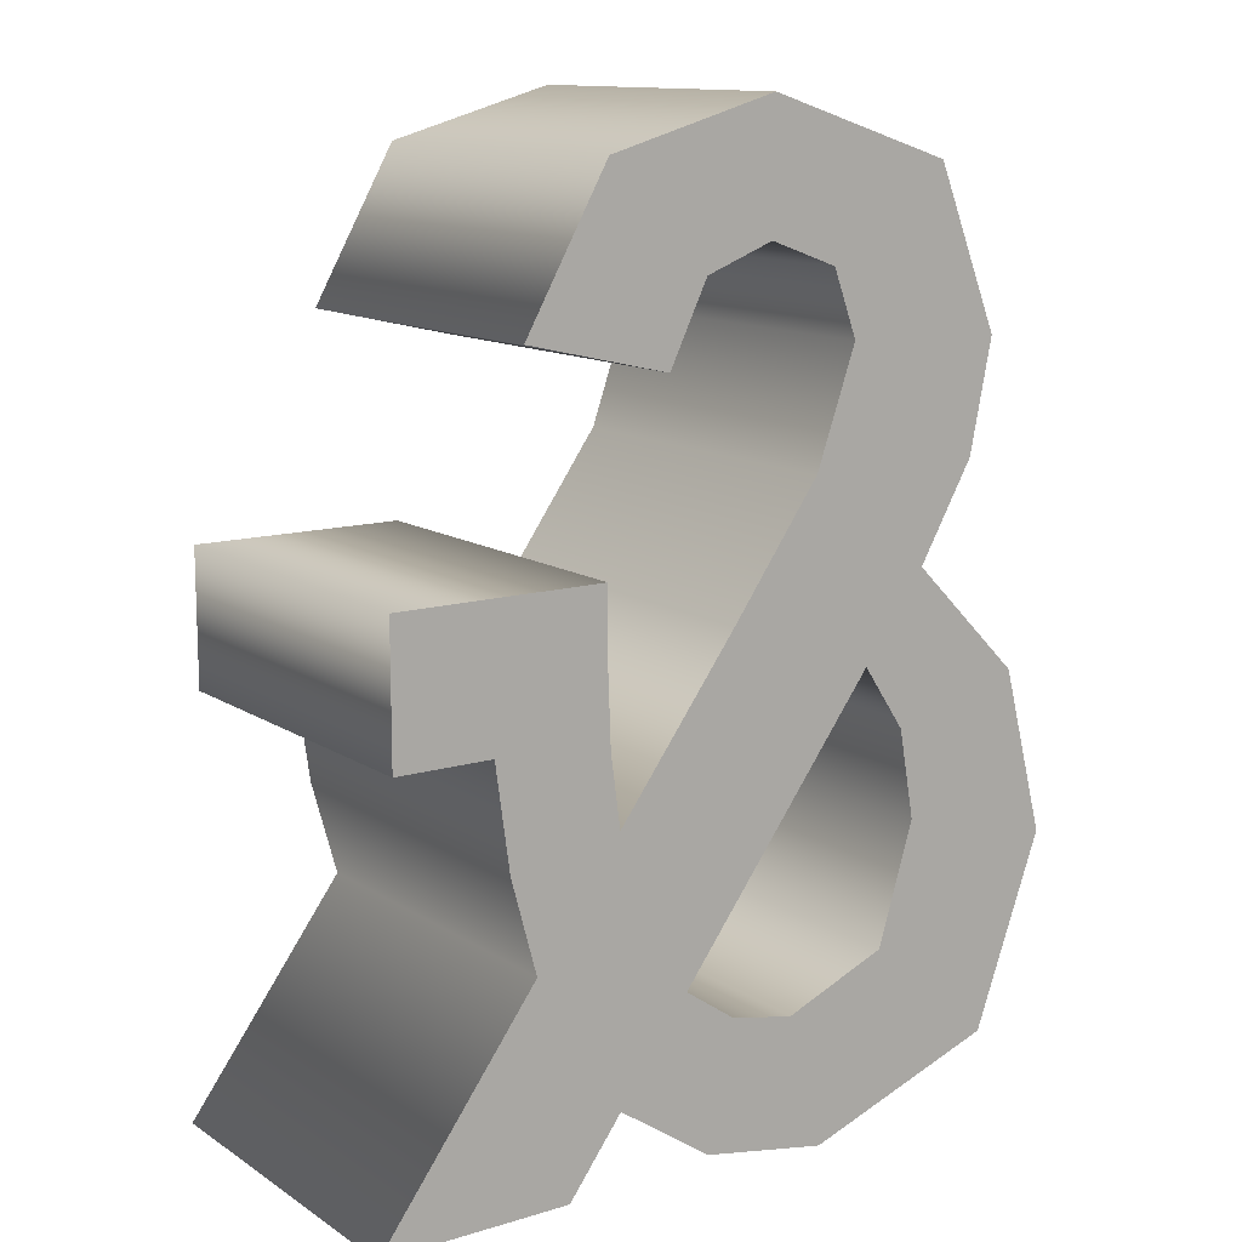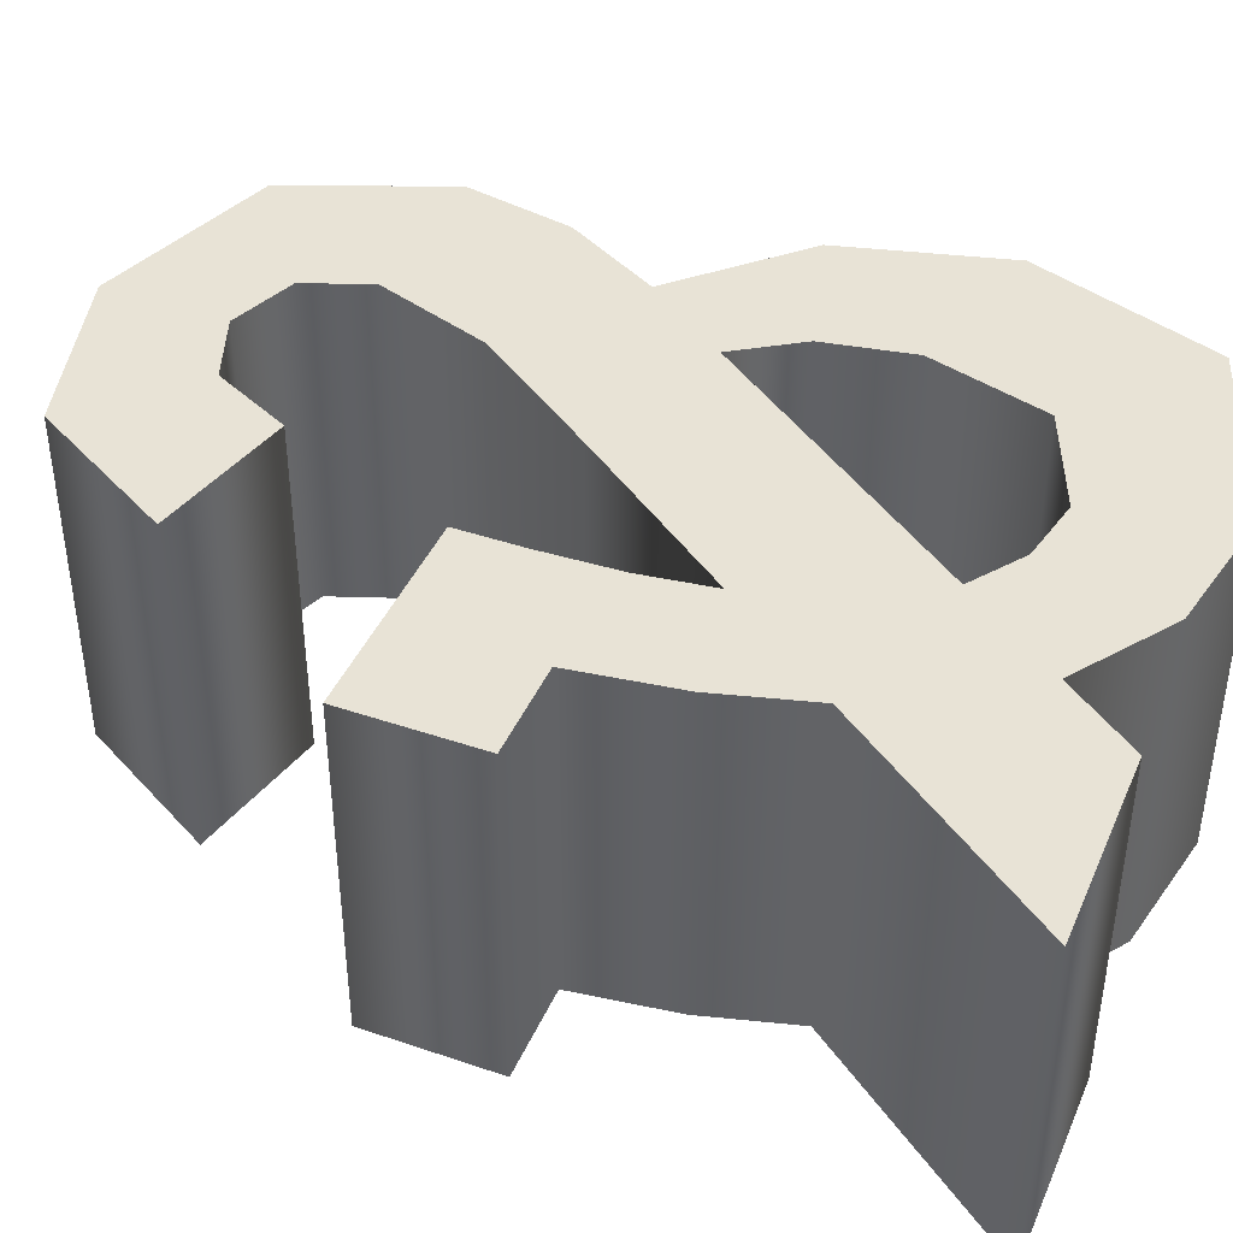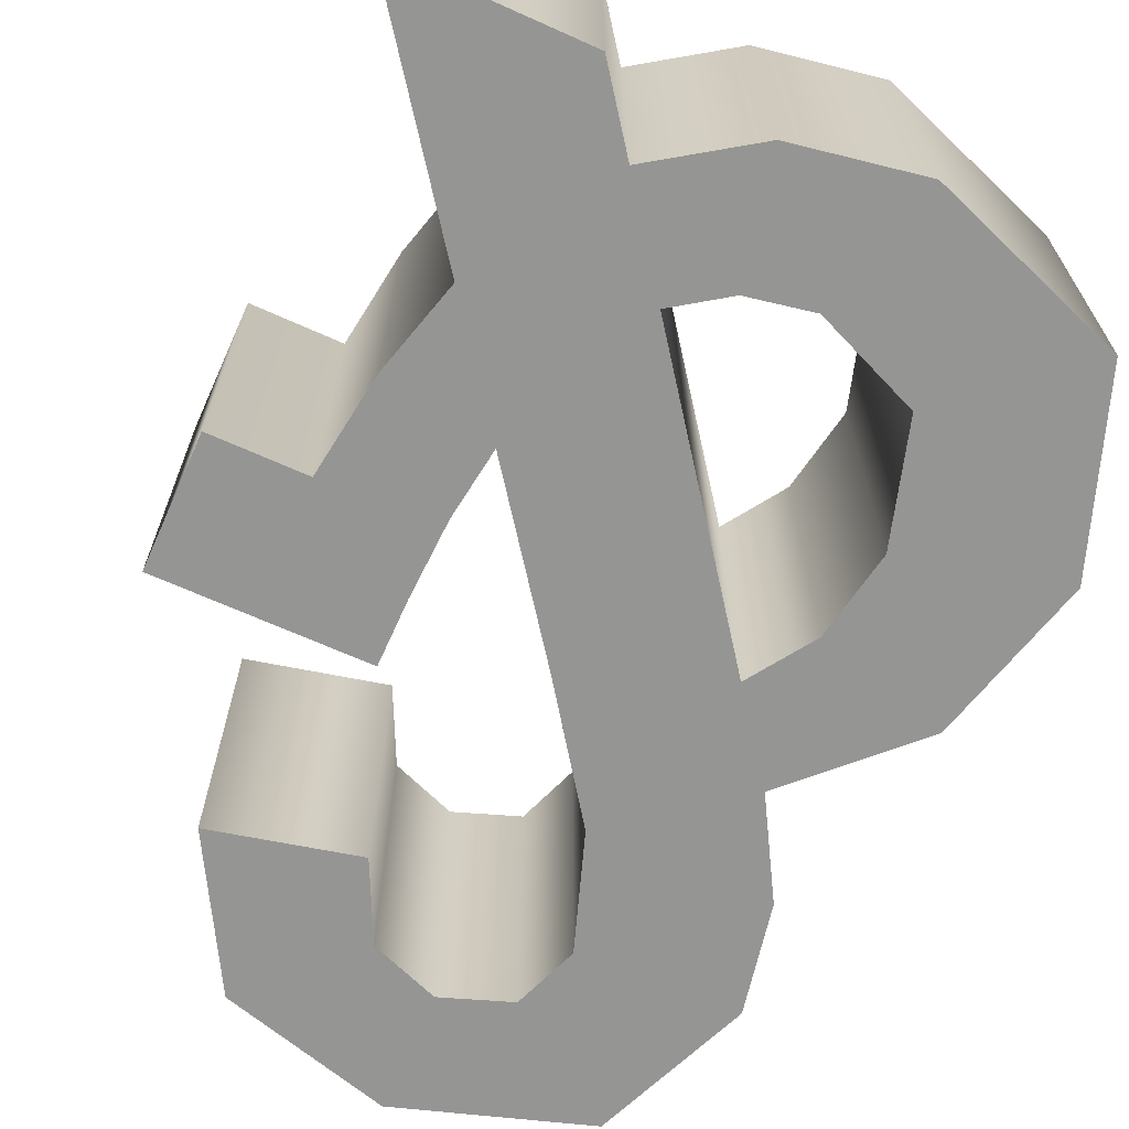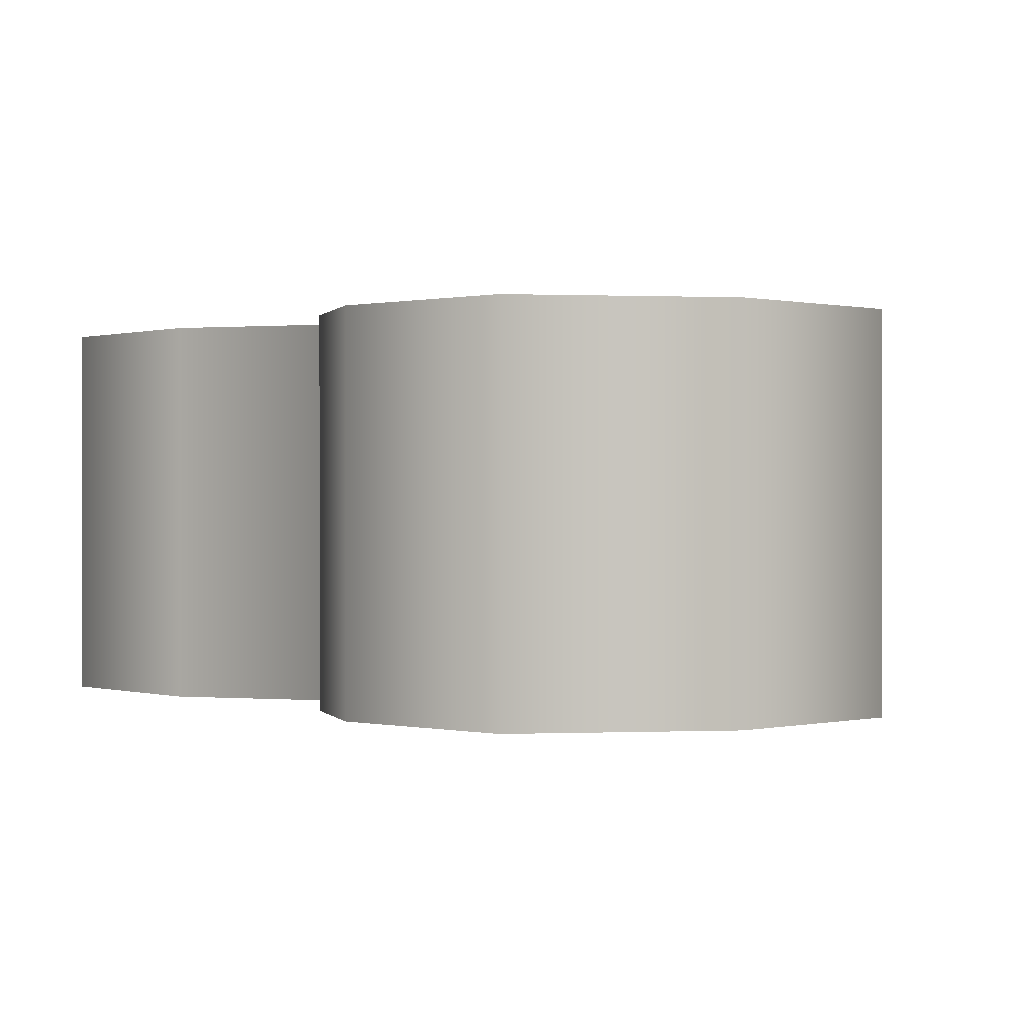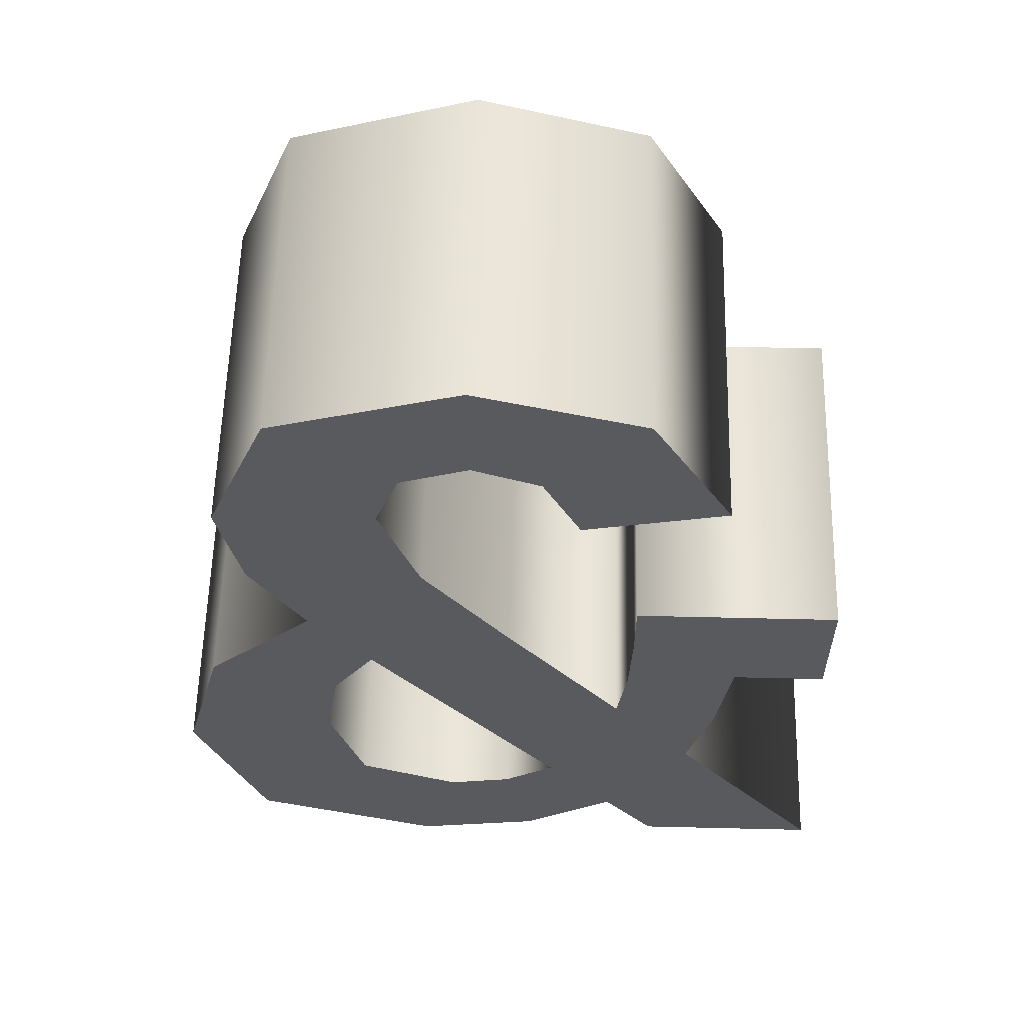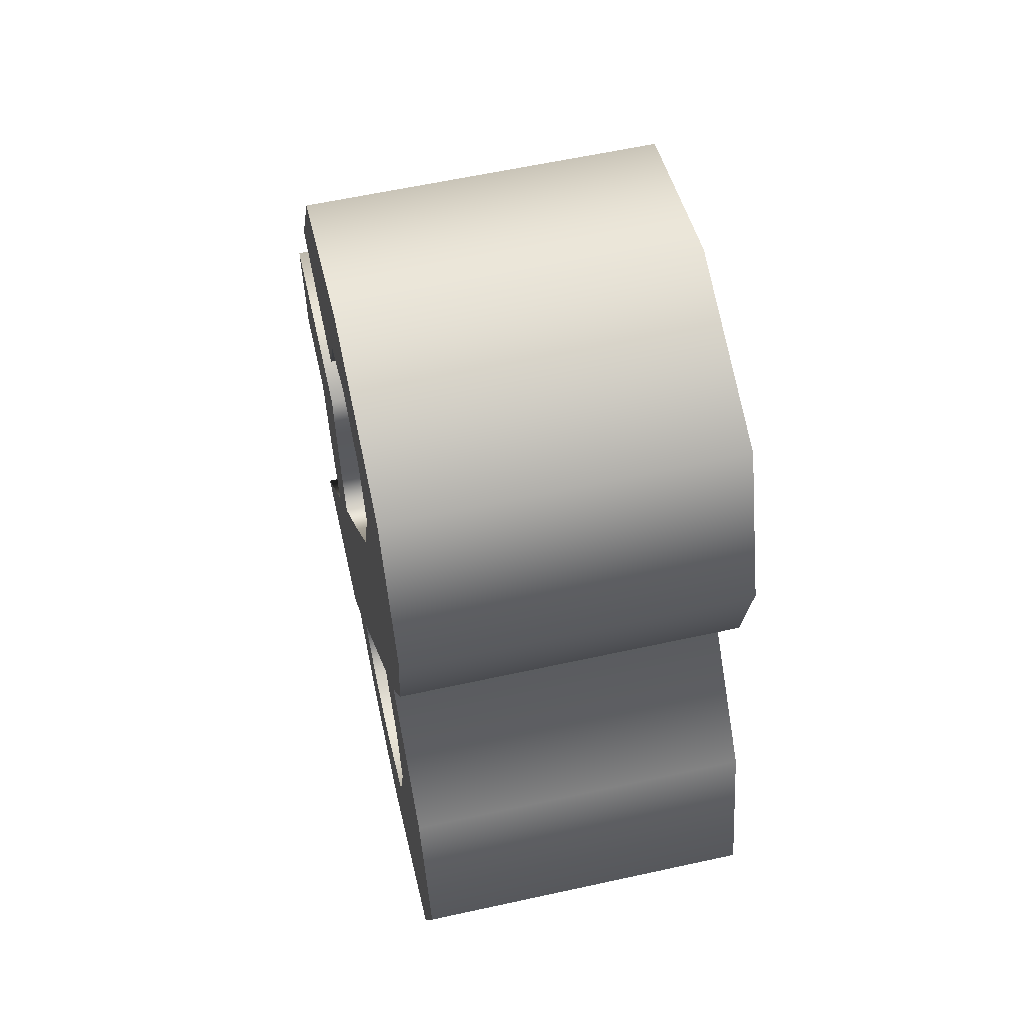
<metadata>
{"format":"obj","ext":"obj","renderer":"f3d","projection":"perspective","resolution":1024,"background":"white","views":[{"elev":12.6,"azim":-34.9,"up":"+Y"},{"elev":41.7,"azim":-67.6,"up":"+Z"},{"elev":-67.3,"azim":-24.2,"up":"+Z"},{"elev":0.2,"azim":153.0,"up":"+Z"},{"elev":58.5,"azim":-178.6,"up":"+Y"},{"elev":59.9,"azim":77.3,"up":"+Y"}]}
</metadata>
<code>
o &
v -0.206 0.1076 -0.1
v -0.206 0.03011 -0.1
v -0.1506 0.03011 -0.1
v -0.1423 -0.02956 -0.1
v -0.1274 -0.08373 -0.1
v -0.2192 -0.2075 -0.1
v -0.1091 -0.2075 -0.1
v -0.07785 -0.1656 -0.1
v -0.02277 -0.2029 -0.1
v 0.05105 -0.2163 -0.1
v 0.1636 -0.1763 -0.1
v 0.2031 -0.06721 -0.1
v 0.1782 0.02819 -0.1
v 0.1138 0.09218 -0.1
v 0.1454 0.1472 -0.1
v 0.1583 0.2108 -0.1
v 0.1214 0.3021 -0.1
v 0.01322 0.3371 -0.1
v -0.08442 0.3094 -0.1
v -0.1322 0.2248 -0.1
v -0.04921 0.2057 -0.1
v -0.02722 0.2509 -0.1
v 0.01212 0.2659 -0.1
v 0.05174 0.2515 -0.1
v 0.06574 0.2137 -0.1
v 0.04265 0.1479 -0.1
v -0.008814 0.07565 -0.1
v -0.07822 -0.018 -0.1
v -0.08382 0.02318 -0.1
v -0.08557 0.06904 -0.1
v -0.08557 0.1076 -0.1
v -0.007024 -0.1312 -0.1
v -0.03709 -0.1105 -0.1
v 0.07749 0.04333 -0.1
v 0.1021 0.006427 -0.1
v 0.1113 -0.0448 -0.1
v 0.09043 -0.1137 -0.1
v 0.03048 -0.1384 -0.1
v -0.206 0.1076 0.1
v -0.206 0.03011 0.1
v -0.1506 0.03011 0.1
v -0.1423 -0.02956 0.1
v -0.1274 -0.08373 0.1
v -0.2192 -0.2075 0.1
v -0.1091 -0.2075 0.1
v -0.07785 -0.1656 0.1
v -0.02277 -0.2029 0.1
v 0.05105 -0.2163 0.1
v 0.1636 -0.1763 0.1
v 0.2031 -0.06721 0.1
v 0.1782 0.02819 0.1
v 0.1138 0.09218 0.1
v 0.1454 0.1472 0.1
v 0.1583 0.2108 0.1
v 0.1214 0.3021 0.1
v 0.01322 0.3371 0.1
v -0.08442 0.3094 0.1
v -0.1322 0.2248 0.1
v -0.04921 0.2057 0.1
v -0.02722 0.2509 0.1
v 0.01212 0.2659 0.1
v 0.05174 0.2515 0.1
v 0.06574 0.2137 0.1
v 0.04265 0.1479 0.1
v -0.008814 0.07565 0.1
v -0.07822 -0.018 0.1
v -0.08382 0.02318 0.1
v -0.08557 0.06904 0.1
v -0.08557 0.1076 0.1
v -0.007023 -0.1312 0.1
v -0.03709 -0.1105 0.1
v 0.07749 0.04333 0.1
v 0.1021 0.006427 0.1
v 0.1113 -0.0448 0.1
v 0.09043 -0.1137 0.1
v 0.03048 -0.1384 0.1
v -0.206 0.1076 0.1
v -0.206 0.1076 -0.1
v -0.206 0.03011 0.1
v -0.206 0.03011 -0.1
v -0.1506 0.03011 0.1
v -0.1506 0.03011 -0.1
v -0.1423 -0.02956 0.1
v -0.1423 -0.02956 -0.1
v -0.1274 -0.08373 0.1
v -0.1274 -0.08373 -0.1
v -0.2192 -0.2075 0.1
v -0.2192 -0.2075 -0.1
v -0.1091 -0.2075 0.1
v -0.1091 -0.2075 -0.1
v -0.07785 -0.1656 0.1
v -0.07785 -0.1656 -0.1
v -0.02277 -0.2029 0.1
v -0.02277 -0.2029 -0.1
v 0.05105 -0.2163 0.1
v 0.05105 -0.2163 -0.1
v 0.1636 -0.1763 0.1
v 0.1636 -0.1763 -0.1
v 0.2031 -0.06721 0.1
v 0.2031 -0.06721 -0.1
v 0.1782 0.02819 0.1
v 0.1782 0.02819 -0.1
v 0.1138 0.09218 0.1
v 0.1138 0.09218 -0.1
v 0.1454 0.1472 0.1
v 0.1454 0.1472 -0.1
v 0.1583 0.2108 0.1
v 0.1583 0.2108 -0.1
v 0.1214 0.3021 0.1
v 0.1214 0.3021 -0.1
v 0.01322 0.3371 0.1
v 0.01322 0.3371 -0.1
v -0.08442 0.3094 0.1
v -0.08442 0.3094 -0.1
v -0.1322 0.2248 0.1
v -0.1322 0.2248 -0.1
v -0.04921 0.2057 0.1
v -0.04921 0.2057 -0.1
v -0.02722 0.2509 0.1
v -0.02722 0.2509 -0.1
v 0.01212 0.2659 0.1
v 0.01212 0.2659 -0.1
v 0.05174 0.2515 0.1
v 0.05174 0.2515 -0.1
v 0.06574 0.2137 0.1
v 0.06574 0.2137 -0.1
v 0.04265 0.1479 0.1
v 0.04265 0.1479 -0.1
v -0.008814 0.07565 0.1
v -0.008814 0.07565 -0.1
v -0.07822 -0.018 0.1
v -0.07822 -0.018 -0.1
v -0.08382 0.02318 0.1
v -0.08382 0.02318 -0.1
v -0.08557 0.06904 0.1
v -0.08557 0.06904 -0.1
v -0.08557 0.1076 0.1
v -0.08557 0.1076 -0.1
v -0.007023 -0.1312 0.1
v -0.007024 -0.1312 -0.1
v -0.03709 -0.1105 0.1
v -0.03709 -0.1105 -0.1
v 0.07749 0.04333 0.1
v 0.07749 0.04333 -0.1
v 0.1021 0.006427 0.1
v 0.1021 0.006427 -0.1
v 0.1113 -0.0448 0.1
v 0.1113 -0.0448 -0.1
v 0.09043 -0.1137 0.1
v 0.09043 -0.1137 -0.1
v 0.03048 -0.1384 0.1
v 0.03048 -0.1384 -0.1
f 17 19 18
f 17 20 19
f 16 24 17
f 24 23 17
f 23 20 17
f 22 20 23
f 16 25 24
f 21 20 22
f 16 26 25
f 15 26 16
f 15 27 26
f 14 27 15
f 30 1 31
f 30 2 1
f 13 27 14
f 13 34 27
f 34 28 27
f 29 3 30
f 3 2 30
f 13 35 34
f 33 28 34
f 29 4 3
f 12 35 13
f 28 4 29
f 12 36 35
f 33 4 28
f 33 5 4
f 12 37 36
f 11 37 12
f 33 6 5
f 32 6 33
f 11 38 37
f 38 8 32
f 8 6 32
f 11 8 38
f 11 9 8
f 7 6 8
f 10 9 11
f 55 56 57
f 55 57 58
f 54 55 62
f 62 55 61
f 61 55 58
f 60 61 58
f 54 62 63
f 59 60 58
f 54 63 64
f 53 54 64
f 53 64 65
f 52 53 65
f 68 69 39
f 68 39 40
f 51 52 65
f 51 65 72
f 72 65 66
f 67 68 41
f 41 68 40
f 51 72 73
f 71 72 66
f 67 41 42
f 50 51 73
f 66 67 42
f 50 73 74
f 71 66 42
f 71 42 43
f 50 74 75
f 49 50 75
f 71 43 44
f 70 71 44
f 49 75 76
f 76 70 46
f 46 70 44
f 49 76 46
f 49 46 47
f 45 46 44
f 48 49 47
f 78 80 79 77
f 80 82 81 79
f 82 84 83 81
f 84 86 85 83
f 86 88 87 85
f 88 90 89 87
f 90 92 91 89
f 92 94 93 91
f 94 96 95 93
f 96 98 97 95
f 98 100 99 97
f 100 102 101 99
f 102 104 103 101
f 104 106 105 103
f 106 108 107 105
f 108 110 109 107
f 110 112 111 109
f 112 114 113 111
f 114 116 115 113
f 116 118 117 115
f 118 120 119 117
f 120 122 121 119
f 122 124 123 121
f 124 126 125 123
f 126 128 127 125
f 128 130 129 127
f 130 132 131 129
f 132 134 133 131
f 134 136 135 133
f 136 138 137 135
f 138 78 77 137
f 140 142 141 139
f 142 144 143 141
f 144 146 145 143
f 146 148 147 145
f 148 150 149 147
f 150 152 151 149
f 152 140 139 151

</code>
